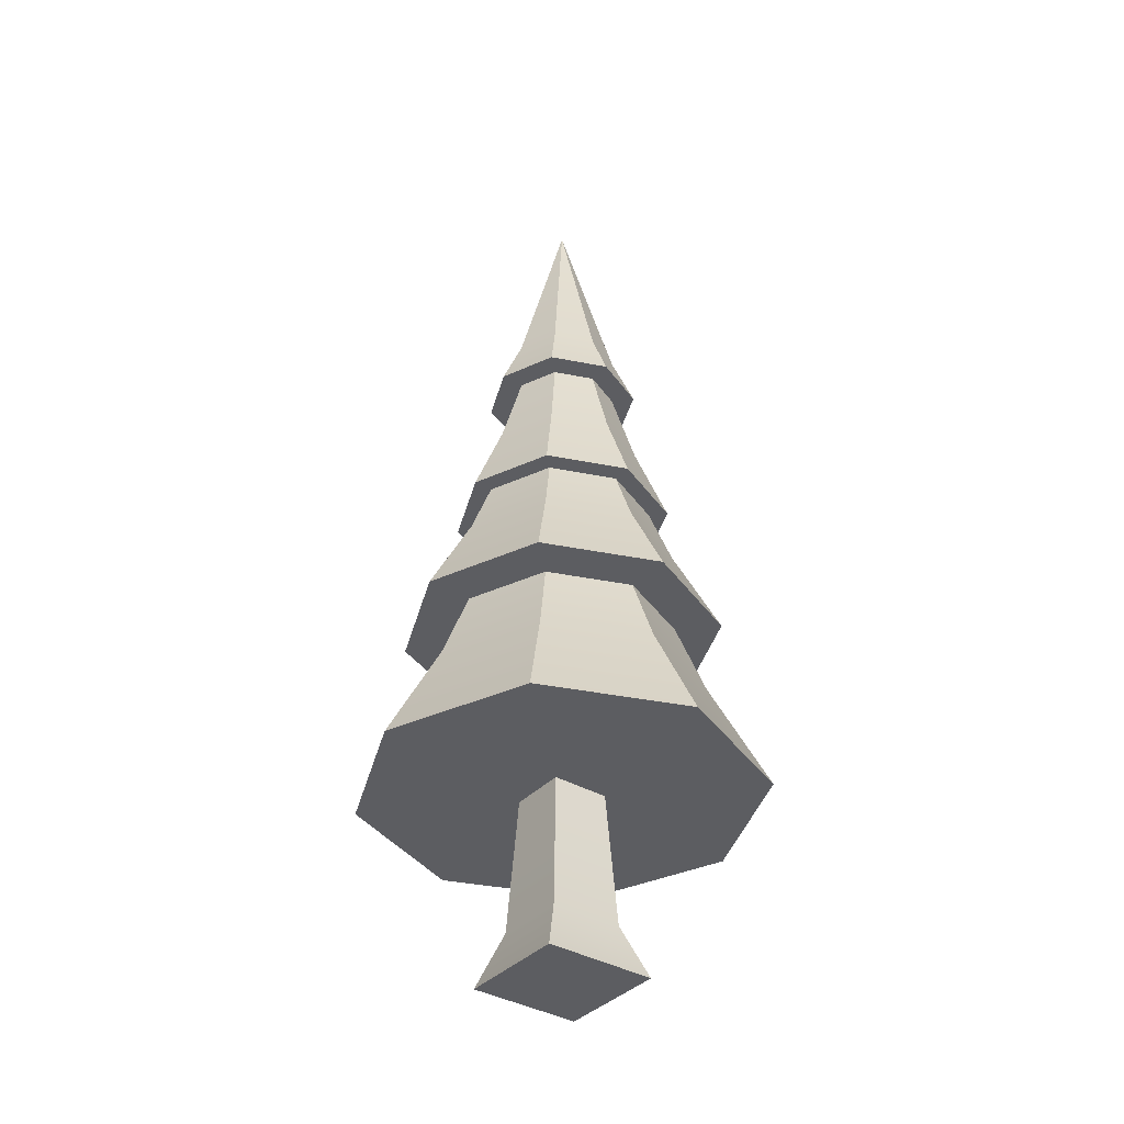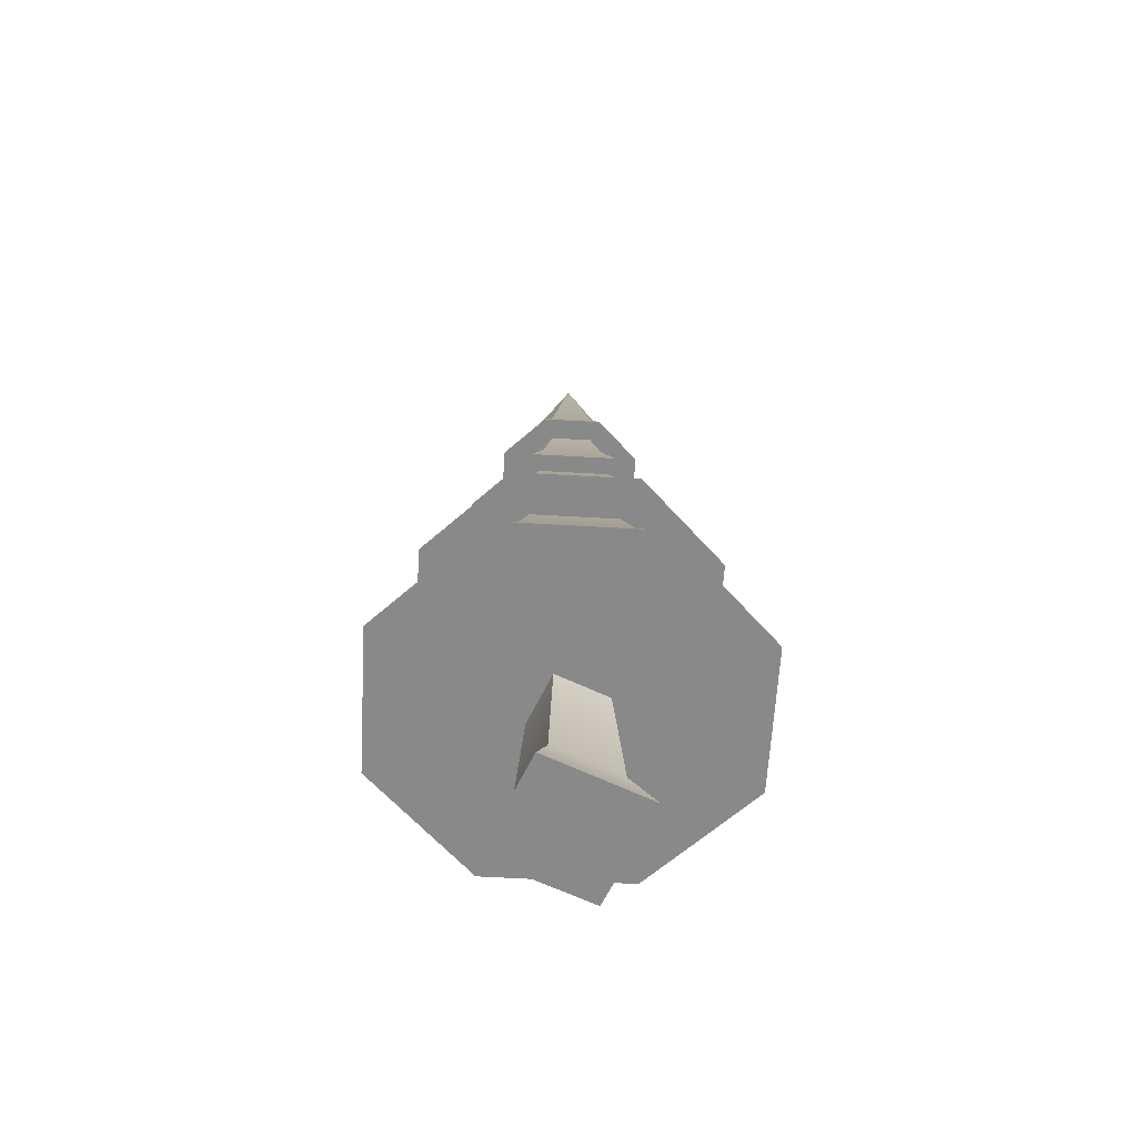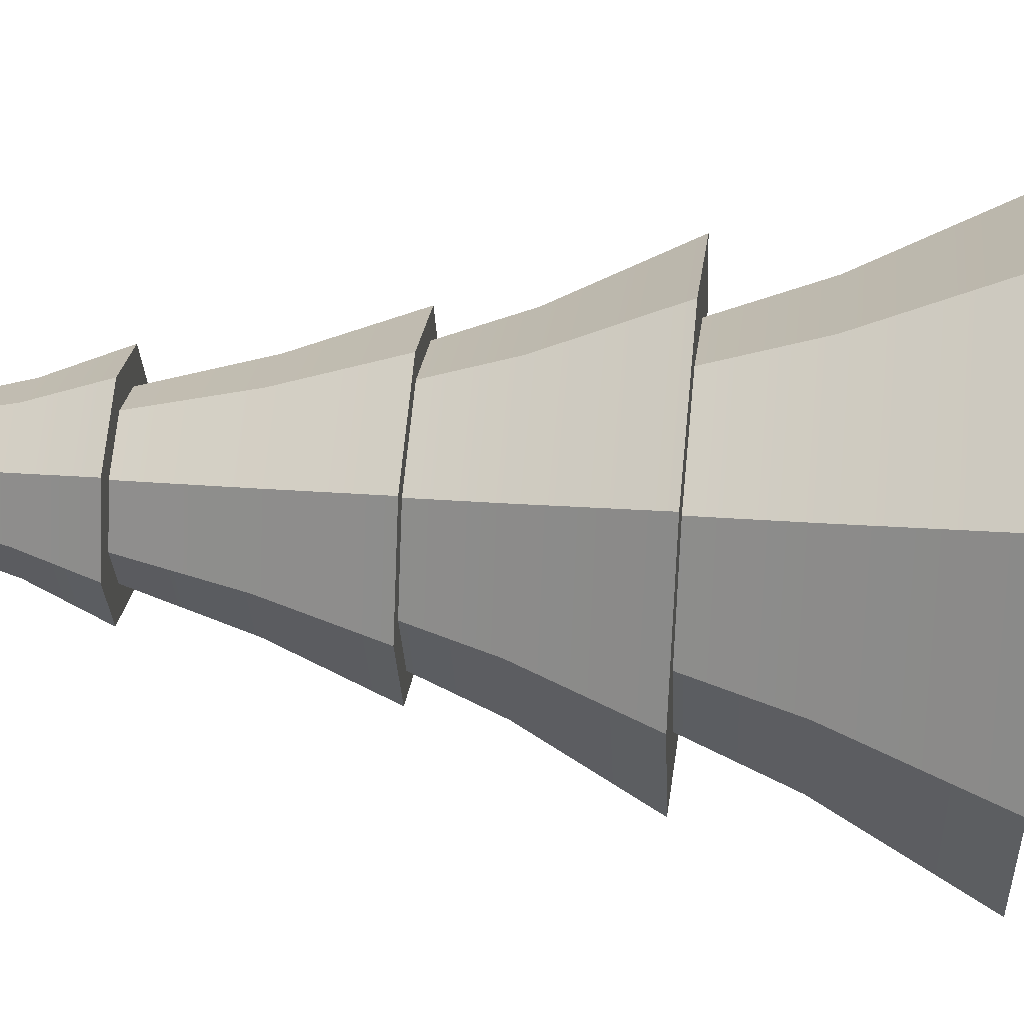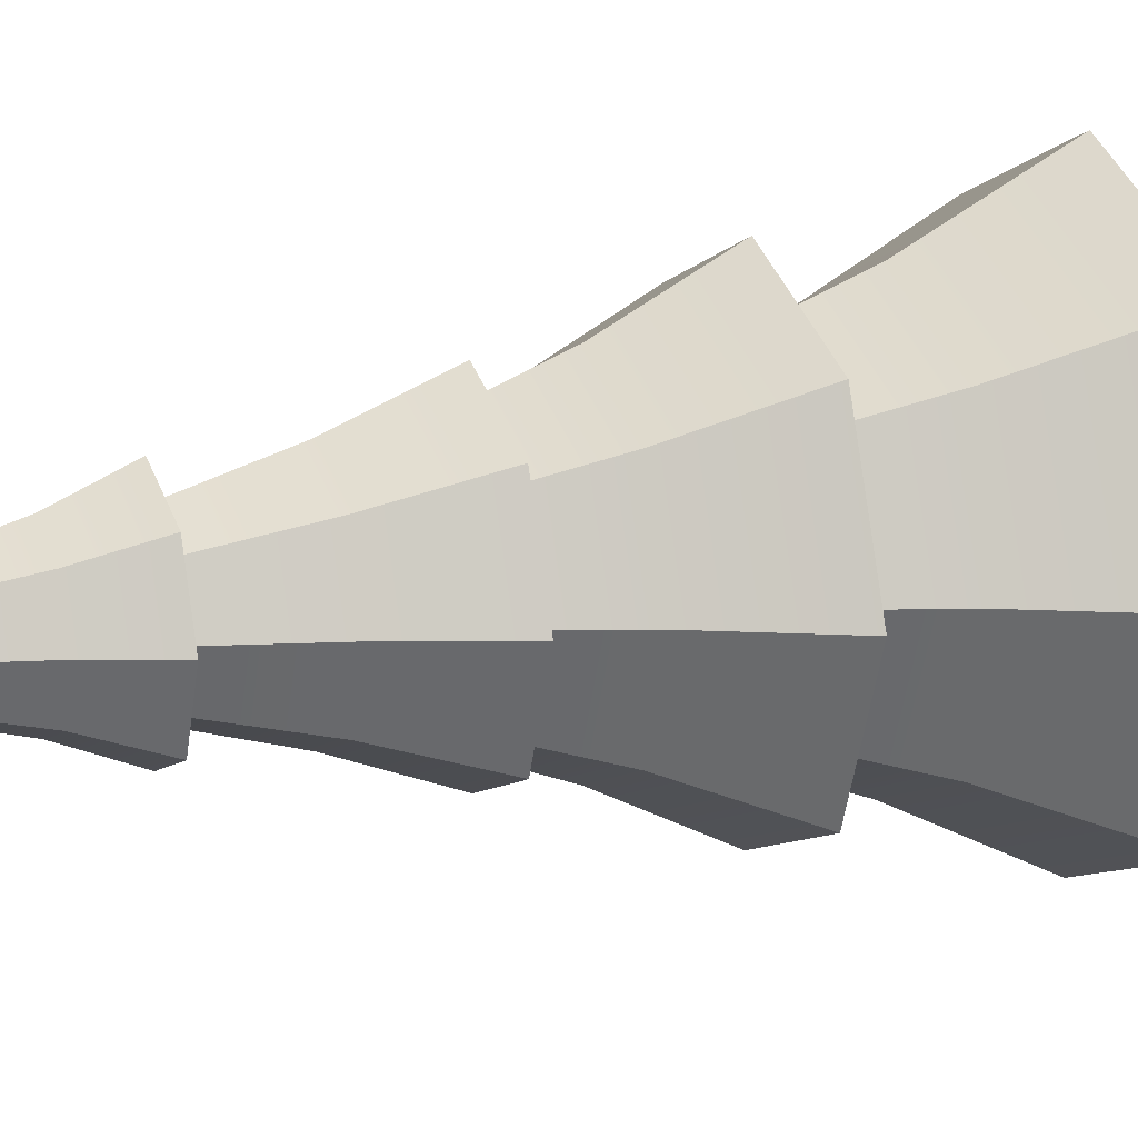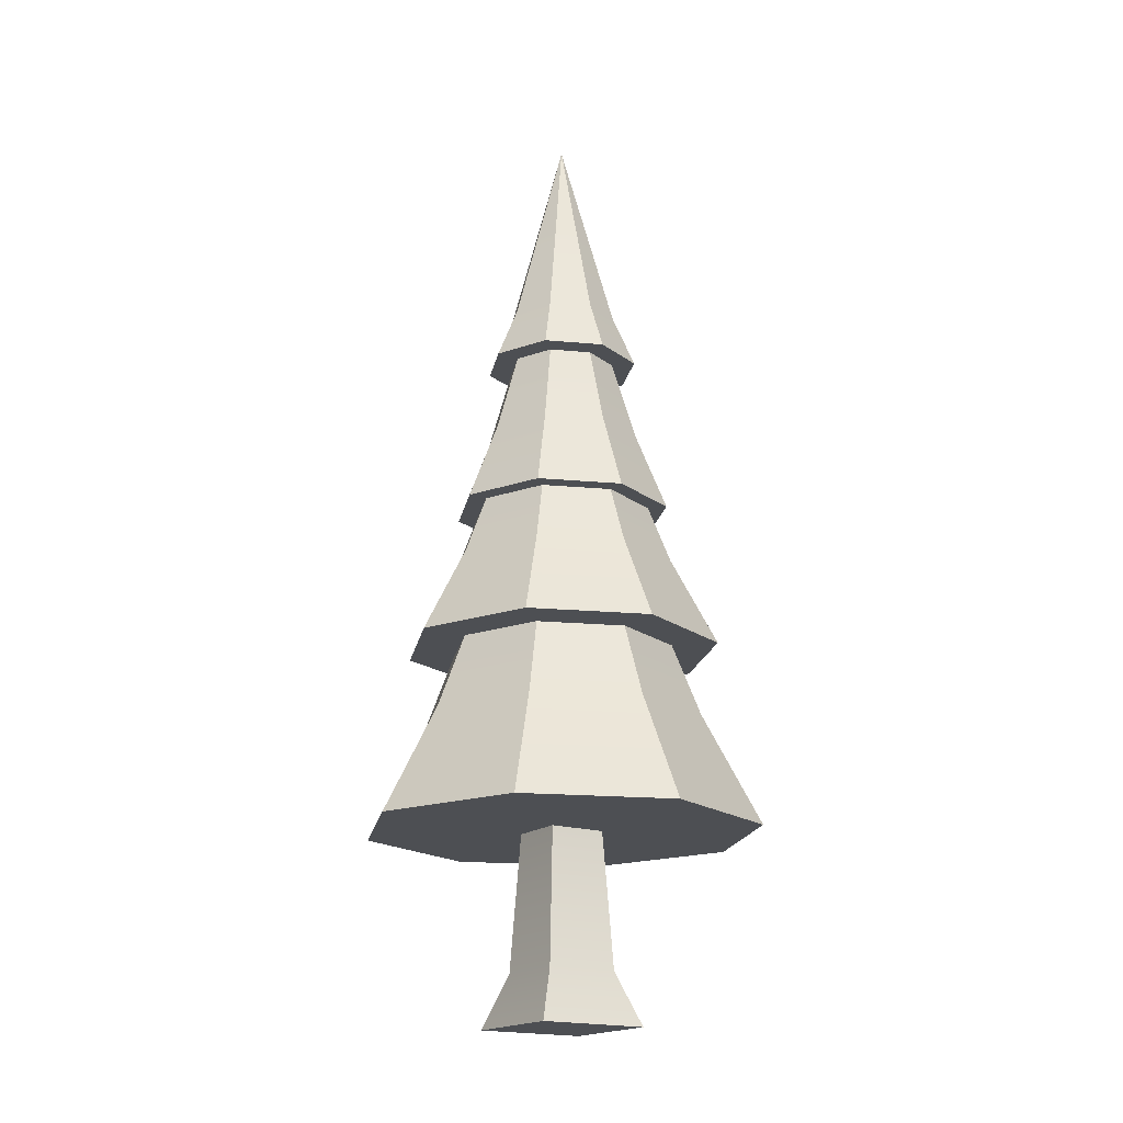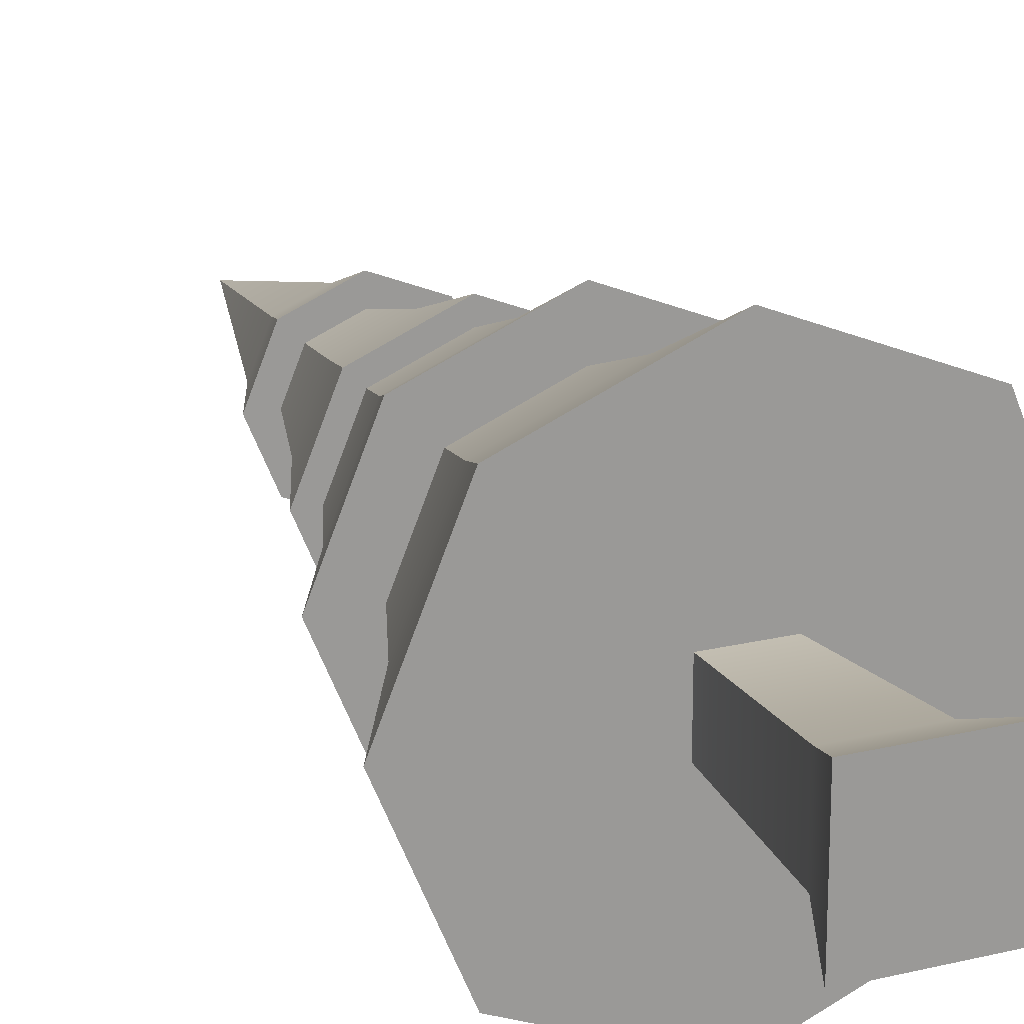
<metadata>
{"format":"obj","ext":"obj","renderer":"f3d","projection":"perspective","resolution":1024,"background":"white","views":[{"elev":-37.1,"azim":-127.0,"up":"+Y"},{"elev":-63.0,"azim":64.2,"up":"+Y"},{"elev":42.7,"azim":-84.1,"up":"+Z"},{"elev":16.1,"azim":-111.6,"up":"+Z"},{"elev":-18.0,"azim":-122.8,"up":"+Y"},{"elev":20.5,"azim":-23.8,"up":"+Z"}]}
</metadata>
<code>
o tree_Mesh_tree
v -0.4123 2.764 0.4123
v -0.5831 2.764 -0
v -0.2928 3.194 0.2928
v -0.414 3.194 0
v 0.7501 1.593 0
v 0.5304 1.593 -0.5304
v 1.056 1.003 -0
v 0.747 1.003 -0.747
v 0 1.982 0.8451
v -0.5976 1.982 0.5976
v -0 2.454 0.6
v -0.4243 2.454 0.4243
v -1.056 1.003 -0
v -0.747 1.003 0.747
v -0.747 1.003 -0.747
v 0 1.003 -1.056
v -0.1531 1.003 -0.1531
v 0.1531 1.003 -0.1531
v 0.747 1.003 -0.747
v 0.1531 1.003 0.1531
v -0.1531 1.003 0.1531
v 0 1.003 1.056
v 0.747 1.003 0.747
v 1.056 1.003 -0
v -0 2.454 -0.6
v 0.4243 2.454 -0.4243
v -0 2.764 -0.4803
v 0.3396 2.764 -0.3396
v -0.2928 3.623 0.2928
v -0.414 3.623 -0
v -0.2079 3.908 0.2079
v -0.294 3.908 0
v -0.5976 1.982 0.5976
v -0.8451 1.982 -0
v -0.4243 2.454 0.4243
v -0.6 2.454 -0
v -0.5976 1.982 -0.5976
v 0 1.982 -0.8451
v -0.4243 2.454 -0.4243
v -0 2.454 -0.6
v -0.7501 1.593 0
v -1.056 1.003 -0
v -0.5304 1.593 -0.5304
v -0.747 1.003 -0.747
v 0.2928 3.623 0.2928
v 0.2079 3.908 0.2079
v 0.414 3.623 -0
v 0.294 3.908 0
v -0 3.623 0.414
v -0.2928 3.623 0.2928
v -0 3.908 0.294
v -0.2079 3.908 0.2079
v 0.5976 1.982 0.5976
v 0 1.982 0.8451
v 0.4243 2.454 0.4243
v -0 2.454 0.6
v -0.2079 3.908 -0.2079
v -0 3.908 -0.294
v -0 4.983 0
v 0.294 3.908 0
v -0 4.983 0
v 0.2079 3.908 -0.2079
v -0.747 1.003 0.747
v -1.056 1.003 -0
v -0.5304 1.593 0.5304
v -0.7501 1.593 0
v 0.7501 1.593 0
v 0.5997 1.982 0
v 0.5304 1.593 -0.5304
v 0.424 1.982 -0.424
v 0.2928 3.623 0.2928
v -0 3.623 0.414
v 0.2079 3.908 0.2079
v -0 3.908 0.294
v -0 1.593 -0.7501
v 0.5304 1.593 -0.5304
v -0 1.982 -0.5997
v 0.424 1.982 -0.424
v 0.747 1.003 0.747
v 0 1.003 1.056
v 0.5304 1.593 0.5304
v -0 1.593 0.7501
v -0.5831 2.764 -0
v -0.4803 2.764 -0
v -0.4123 2.764 -0.4123
v -0.3396 2.764 -0.3396
v -0 2.764 -0.5831
v -0 2.764 -0.4803
v 0.3396 2.764 -0.3396
v 0.4123 2.764 -0.4123
v 0.4803 2.764 0
v 0.5831 2.764 -0
v -0.4123 2.764 0.4123
v -0.3396 2.764 0.3396
v -0 2.764 0.5831
v -0 2.764 0.4803
v 0.3396 2.764 0.3396
v 0.4123 2.764 0.4123
v 0.5304 1.593 0.5304
v 0.424 1.982 0.424
v 0.7501 1.593 0
v 0.5997 1.982 0
v -0.4123 2.764 -0.4123
v -0 2.764 -0.5831
v -0.2928 3.194 -0.2928
v -0 3.194 -0.414
v -0.2928 3.194 -0.2928
v -0 3.194 -0.414
v -0.2039 3.623 -0.2039
v -0 3.623 -0.2883
v 0.2079 3.908 0.2079
v -0 3.908 0.294
v -0 4.983 0
v -0 3.194 0.414
v -0.2928 3.194 0.2928
v -0 3.623 0.2883
v -0.2039 3.623 0.2039
v -0.747 1.003 -0.747
v 0 1.003 -1.056
v -0.5304 1.593 -0.5304
v -0 1.593 -0.7501
v -0 2.764 -0.5831
v 0.4123 2.764 -0.4123
v -0 3.194 -0.414
v 0.2928 3.194 -0.2928
v 0 1.003 -1.056
v 0.747 1.003 -0.747
v -0 1.593 -0.7501
v 0.5304 1.593 -0.5304
v 0.4803 2.764 0
v 0.3396 2.764 -0.3396
v 0.6 2.454 -0
v 0.4243 2.454 -0.4243
v -0 1.593 0.7501
v -0.5304 1.593 0.5304
v -0 1.982 0.5997
v -0.424 1.982 0.424
v -0.8451 1.982 -0
v -0.5997 1.982 0
v -0.5976 1.982 -0.5976
v -0.424 1.982 -0.424
v 0 1.982 -0.8451
v -0 1.982 -0.5997
v 0.424 1.982 -0.424
v 0.5976 1.982 -0.5976
v 0.5997 1.982 0
v 0.8451 1.982 -0
v -0.5976 1.982 0.5976
v -0.424 1.982 0.424
v 0 1.982 0.8451
v -0 1.982 0.5997
v 0.424 1.982 0.424
v 0.5976 1.982 0.5976
v -0.6 2.454 -0
v -0.8451 1.982 -0
v -0.4243 2.454 -0.4243
v -0.5976 1.982 -0.5976
v 0.414 3.194 0
v 0.2928 3.194 -0.2928
v 0.5831 2.764 -0
v 0.4123 2.764 -0.4123
v 0 1.003 1.056
v -0.747 1.003 0.747
v -0 1.593 0.7501
v -0.5304 1.593 0.5304
v -0 3.908 -0.294
v 0.2079 3.908 -0.2079
v -0 4.983 0
v 0.6 2.454 -0
v 0.4243 2.454 -0.4243
v 0.8451 1.982 -0
v 0.5976 1.982 -0.5976
v 0.4123 2.764 0.4123
v 0.2928 3.194 0.2928
v 0.5831 2.764 -0
v 0.414 3.194 0
v -0.4243 2.454 -0.4243
v -0 2.454 -0.6
v -0.3396 2.764 -0.3396
v -0 2.764 -0.4803
v -0 3.194 -0.414
v 0.2928 3.194 -0.2928
v -0 3.623 -0.2883
v 0.2039 3.623 -0.2039
v -0 4.983 0
v -0.2079 3.908 0.2079
v -0.294 3.908 0
v 0.5304 1.593 0.5304
v -0 1.593 0.7501
v 0.424 1.982 0.424
v -0 1.982 0.5997
v -0.2928 3.194 0.2928
v -0.414 3.194 0
v -0.2039 3.623 0.2039
v -0.2883 3.623 0
v -0 4.983 0
v -0.294 3.908 0
v -0.2079 3.908 -0.2079
v 0.5976 1.982 0.5976
v 0.4243 2.454 0.4243
v 0.8451 1.982 -0
v 0.6 2.454 -0
v -0 3.908 0.294
v -0.2079 3.908 0.2079
v -0 4.983 0
v -0.7501 1.593 0
v -0.5304 1.593 -0.5304
v -0.5997 1.982 0
v -0.424 1.982 -0.424
v 0 1.982 -0.8451
v 0.5976 1.982 -0.5976
v -0 2.454 -0.6
v 0.4243 2.454 -0.4243
v -0 2.764 0.5831
v -0.4123 2.764 0.4123
v -0 3.194 0.414
v -0.2928 3.194 0.2928
v 0.4243 2.454 0.4243
v -0 2.454 0.6
v 0.3396 2.764 0.3396
v -0 2.764 0.4803
v 0.4243 2.454 0.4243
v 0.3396 2.764 0.3396
v 0.6 2.454 -0
v 0.4803 2.764 0
v -0.414 3.623 -0
v -0.2928 3.623 0.2928
v -0.2928 3.623 -0.2928
v -0.2883 3.623 0
v -0.2039 3.623 -0.2039
v -0 3.623 -0.414
v -0 3.623 -0.2883
v 0.2039 3.623 -0.2039
v 0.2928 3.623 -0.2928
v 0.2883 3.623 0
v -0.2039 3.623 0.2039
v -0 3.623 0.414
v -0 3.623 0.2883
v 0.2928 3.623 0.2928
v 0.2039 3.623 0.2039
v 0.414 3.623 -0
v -0.4243 2.454 0.4243
v -0.6 2.454 -0
v -0.3396 2.764 0.3396
v -0.4803 2.764 -0
v -0 3.623 -0.414
v 0.2928 3.623 -0.2928
v -0 3.908 -0.294
v 0.2079 3.908 -0.2079
v 0.747 1.003 0.747
v 0.5304 1.593 0.5304
v 1.056 1.003 -0
v 0.7501 1.593 0
v 0.4123 2.764 0.4123
v -0 2.764 0.5831
v 0.2928 3.194 0.2928
v -0 3.194 0.414
v 0.294 3.908 0
v 0.2079 3.908 -0.2079
v 0.414 3.623 -0
v 0.2928 3.623 -0.2928
v -0.5304 1.593 0.5304
v -0.7501 1.593 0
v -0.424 1.982 0.424
v -0.5997 1.982 0
v -0.5304 1.593 -0.5304
v -0 1.593 -0.7501
v -0.424 1.982 -0.424
v -0 1.982 -0.5997
v -0 2.454 0.6
v -0.4243 2.454 0.4243
v -0 2.764 0.4803
v -0.3396 2.764 0.3396
v -0.294 3.908 0
v -0.414 3.623 -0
v -0.2079 3.908 -0.2079
v -0.2928 3.623 -0.2928
v -0.2883 3.623 0
v -0.414 3.194 0
v -0.2039 3.623 -0.2039
v -0.2928 3.194 -0.2928
v -0.414 3.194 0
v -0.5831 2.764 -0
v -0.2928 3.194 -0.2928
v -0.4123 2.764 -0.4123
v 0.2928 3.194 0.2928
v -0 3.194 0.414
v 0.2039 3.623 0.2039
v -0 3.623 0.2883
v 0.294 3.908 0
v 0.2079 3.908 0.2079
v -0 4.983 0
v -0.2928 3.623 -0.2928
v -0 3.623 -0.414
v -0.2079 3.908 -0.2079
v -0 3.908 -0.294
v 0.2883 3.623 0
v 0.2039 3.623 -0.2039
v 0.414 3.194 0
v 0.2928 3.194 -0.2928
v 0.2928 3.194 0.2928
v 0.2039 3.623 0.2039
v 0.414 3.194 0
v 0.2883 3.623 0
v -0.4803 2.764 -0
v -0.6 2.454 -0
v -0.3396 2.764 -0.3396
v -0.4243 2.454 -0.4243
v -0.2981 -0 0.2981
v -0.2981 -0 -0.2981
v -0.1937 0.2819 0.1937
v -0.1937 0.2819 -0.1937
v -0.2981 -0 -0.2981
v -0.2981 -0 0.2981
v 0.2981 -0 -0.2981
v 0.2981 -0 0.2981
v 0.2981 -0 0.2981
v -0.2981 -0 0.2981
v 0.1937 0.2819 0.1937
v -0.1937 0.2819 0.1937
v -0.1937 0.2819 -0.1937
v 0.1937 0.2819 -0.1937
v -0.1531 1.003 -0.1531
v 0.1531 1.003 -0.1531
v 0.1937 0.2819 0.1937
v -0.1937 0.2819 0.1937
v 0.1531 1.003 0.1531
v -0.1531 1.003 0.1531
v -0.1937 0.2819 0.1937
v -0.1937 0.2819 -0.1937
v -0.1531 1.003 0.1531
v -0.1531 1.003 -0.1531
v -0.2981 -0 -0.2981
v 0.2981 -0 -0.2981
v -0.1937 0.2819 -0.1937
v 0.1937 0.2819 -0.1937
v 0.2981 -0 0.2981
v 0.1937 0.2819 0.1937
v 0.2981 -0 -0.2981
v 0.1937 0.2819 -0.1937
v 0.1937 0.2819 0.1937
v 0.1531 1.003 0.1531
v 0.1937 0.2819 -0.1937
v 0.1531 1.003 -0.1531
f 15 14 13
f 14 15 16
f 14 16 17
f 17 16 18
f 18 16 19
f 18 19 20
f 21 14 17
f 14 21 22
f 22 21 20
f 22 20 23
f 23 20 19
f 23 19 24
f 85 84 83
f 84 85 86
f 86 85 87
f 86 87 88
f 88 87 89
f 89 87 90
f 89 90 91
f 91 90 92
f 84 93 83
f 93 84 94
f 93 94 95
f 95 94 96
f 95 96 97
f 95 97 98
f 98 97 91
f 98 91 92
f 140 139 138
f 139 140 141
f 141 140 142
f 141 142 143
f 143 142 144
f 144 142 145
f 144 145 146
f 146 145 147
f 139 148 138
f 148 139 149
f 148 149 150
f 150 149 151
f 150 151 152
f 150 152 153
f 153 152 146
f 153 146 147
f 228 227 226
f 227 228 229
f 229 228 230
f 230 228 231
f 230 231 232
f 232 231 233
f 233 231 234
f 233 234 235
f 236 227 229
f 227 236 237
f 237 236 238
f 237 238 239
f 239 235 234
f 239 238 240
f 239 240 235
f 239 234 241
f 3 2 1
f 2 3 4
f 7 6 5
f 6 7 8
f 11 10 9
f 10 11 12
f 27 26 25
f 26 27 28
f 31 30 29
f 30 31 32
f 35 34 33
f 34 35 36
f 39 38 37
f 38 39 40
f 43 42 41
f 42 43 44
f 47 46 45
f 46 47 48
f 51 50 49
f 50 51 52
f 55 54 53
f 54 55 56
f 59 58 57
f 62 61 60
f 65 64 63
f 64 65 66
f 69 68 67
f 68 69 70
f 73 72 71
f 72 73 74
f 77 76 75
f 76 77 78
f 81 80 79
f 80 81 82
f 101 100 99
f 100 101 102
f 105 104 103
f 104 105 106
f 109 108 107
f 108 109 110
f 113 112 111
f 116 115 114
f 115 116 117
f 120 119 118
f 119 120 121
f 124 123 122
f 123 124 125
f 128 127 126
f 127 128 129
f 132 131 130
f 131 132 133
f 136 135 134
f 135 136 137
f 156 155 154
f 155 156 157
f 160 159 158
f 159 160 161
f 164 163 162
f 163 164 165
f 168 167 166
f 171 170 169
f 170 171 172
f 175 174 173
f 174 175 176
f 179 178 177
f 178 179 180
f 183 182 181
f 182 183 184
f 187 186 185
f 190 189 188
f 189 190 191
f 194 193 192
f 193 194 195
f 198 197 196
f 201 200 199
f 200 201 202
f 205 204 203
f 208 207 206
f 207 208 209
f 212 211 210
f 211 212 213
f 216 215 214
f 215 216 217
f 220 219 218
f 219 220 221
f 224 223 222
f 223 224 225
f 244 243 242
f 243 244 245
f 248 247 246
f 247 248 249
f 252 251 250
f 251 252 253
f 256 255 254
f 255 256 257
f 260 259 258
f 259 260 261
f 264 263 262
f 263 264 265
f 268 267 266
f 267 268 269
f 272 271 270
f 271 272 273
f 276 275 274
f 275 276 277
f 280 279 278
f 279 280 281
f 284 283 282
f 283 284 285
f 288 287 286
f 287 288 289
f 292 291 290
f 295 294 293
f 294 295 296
f 299 298 297
f 298 299 300
f 303 302 301
f 302 303 304
f 307 306 305
f 306 307 308
f 315 314 313
f 314 315 316
f 311 310 309
f 310 311 312
f 319 318 317
f 318 319 320
f 323 322 321
f 322 323 324
f 327 326 325
f 326 327 328
f 331 330 329
f 330 331 332
f 335 334 333
f 334 335 336
f 339 338 337
f 338 339 340
f 343 342 341
f 342 343 344

</code>
